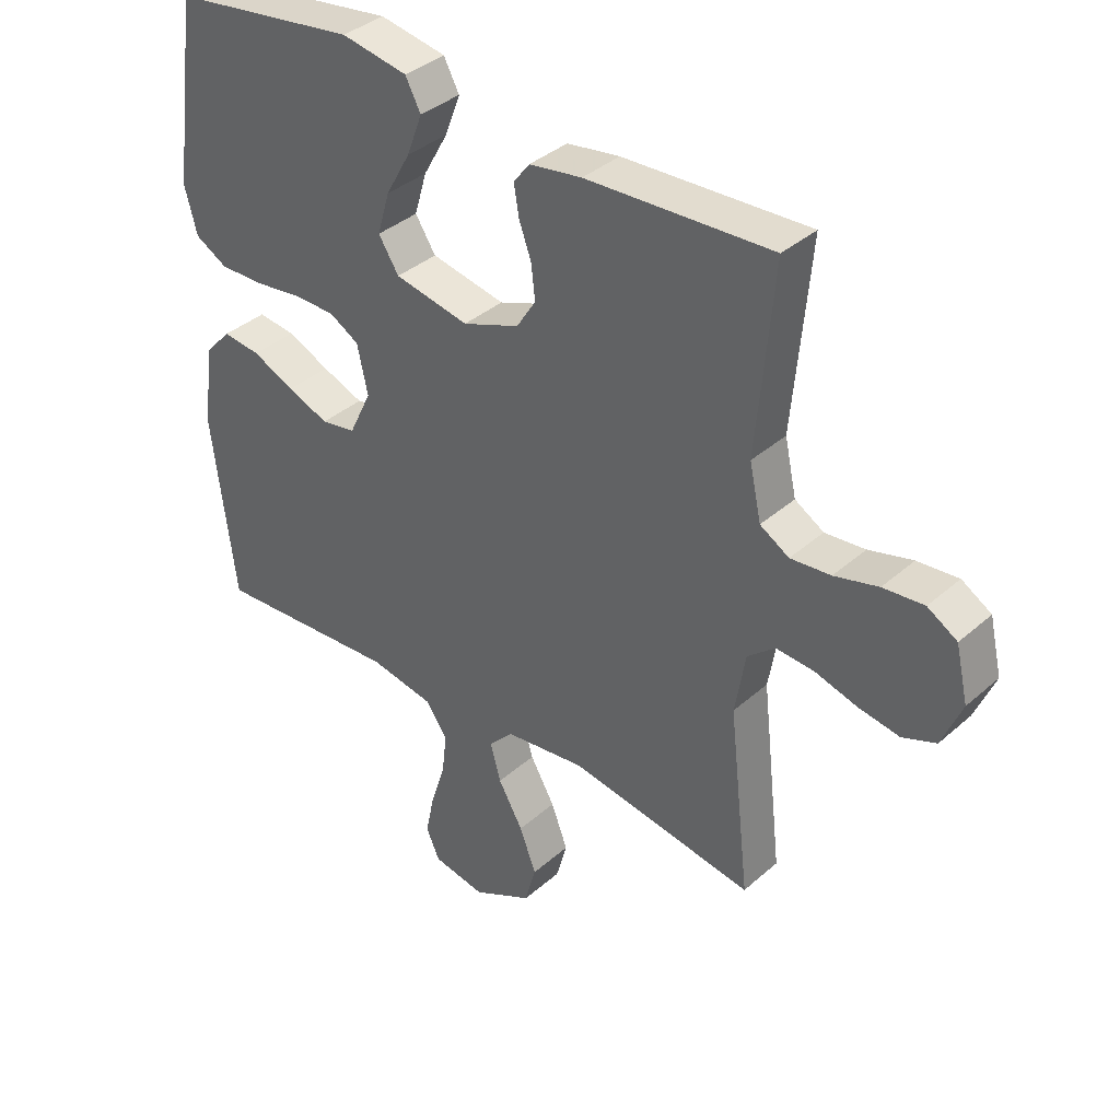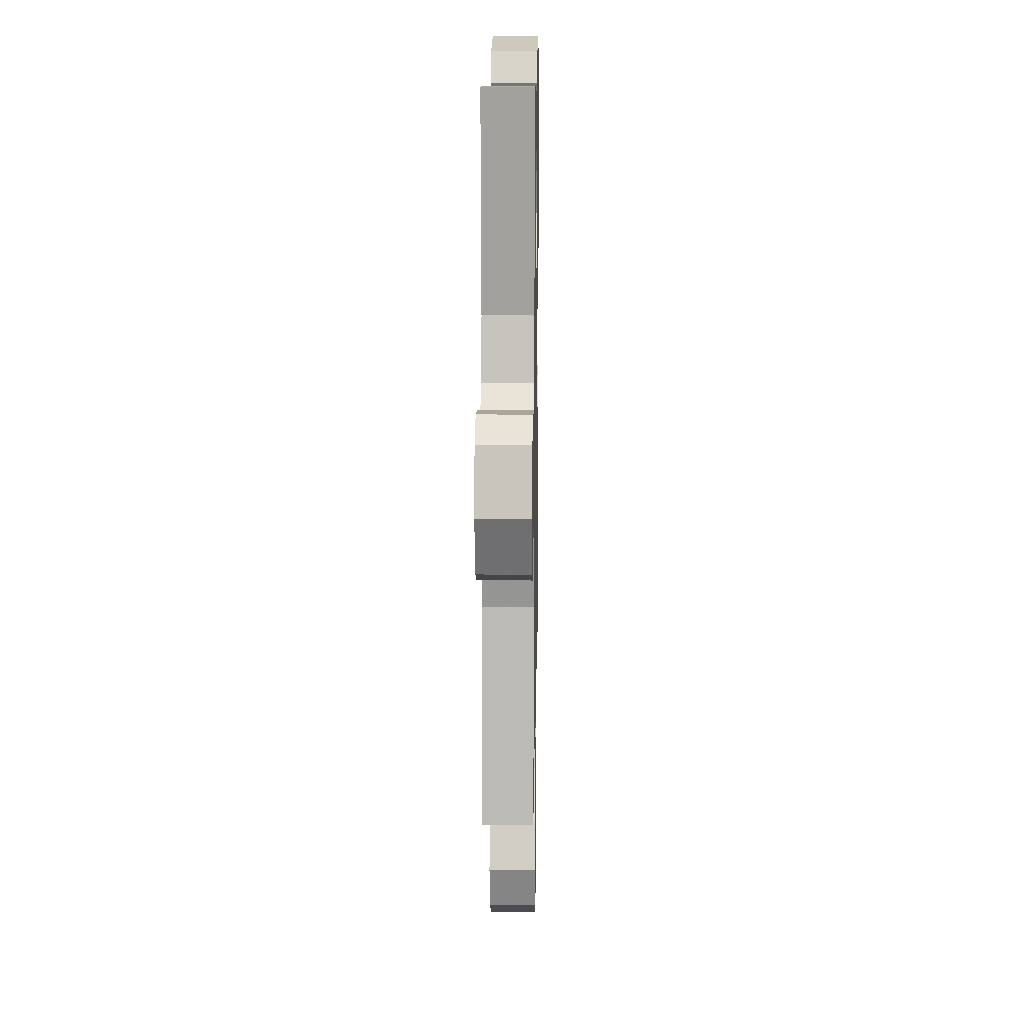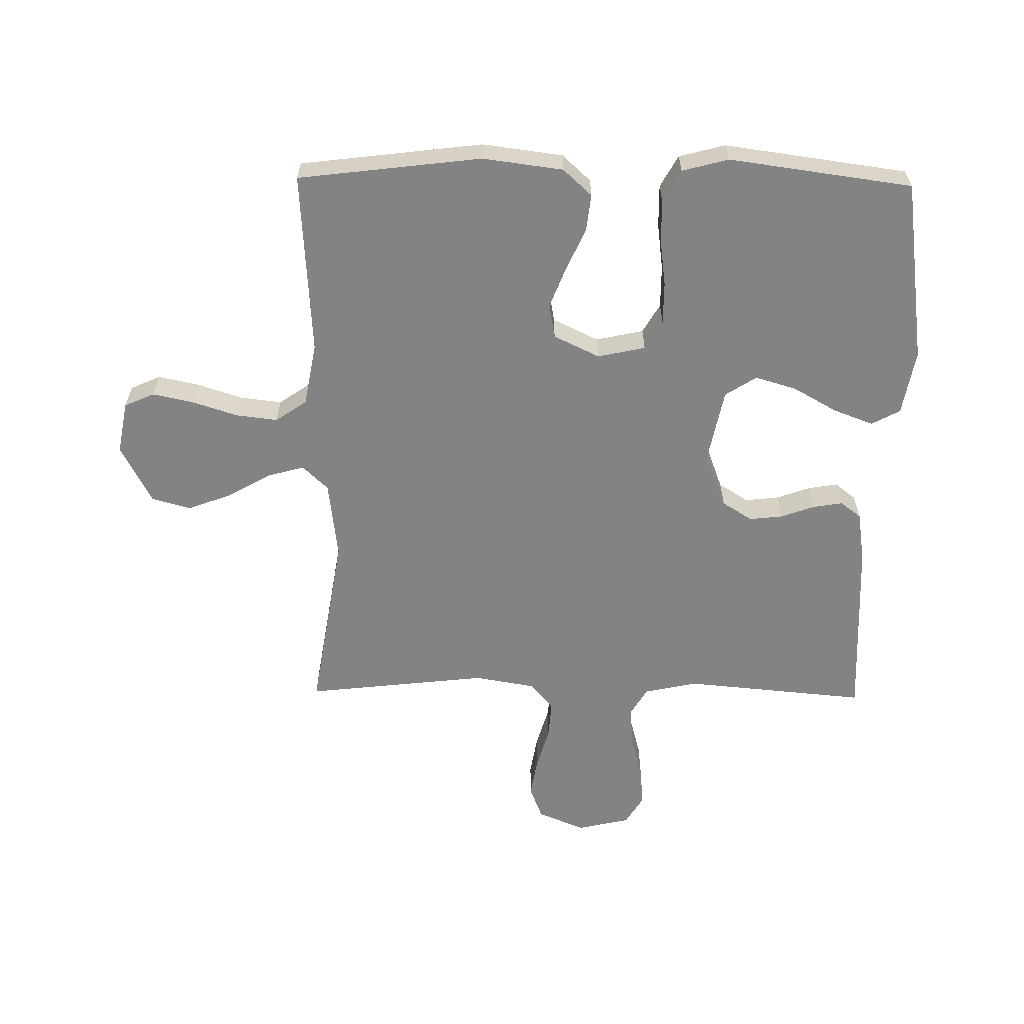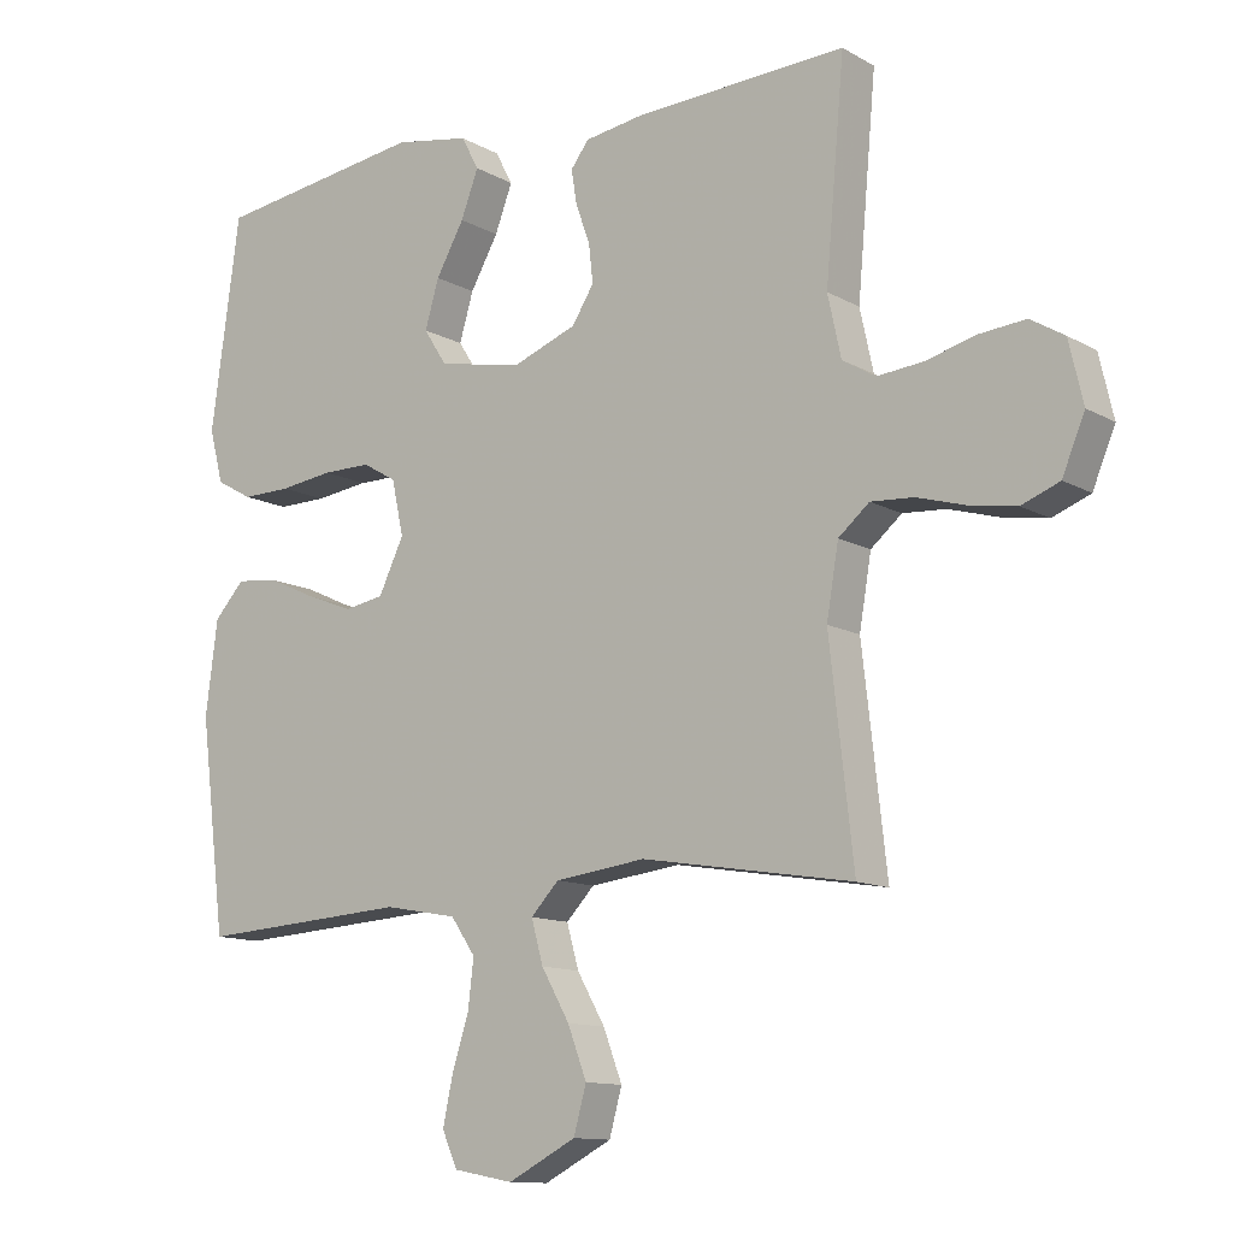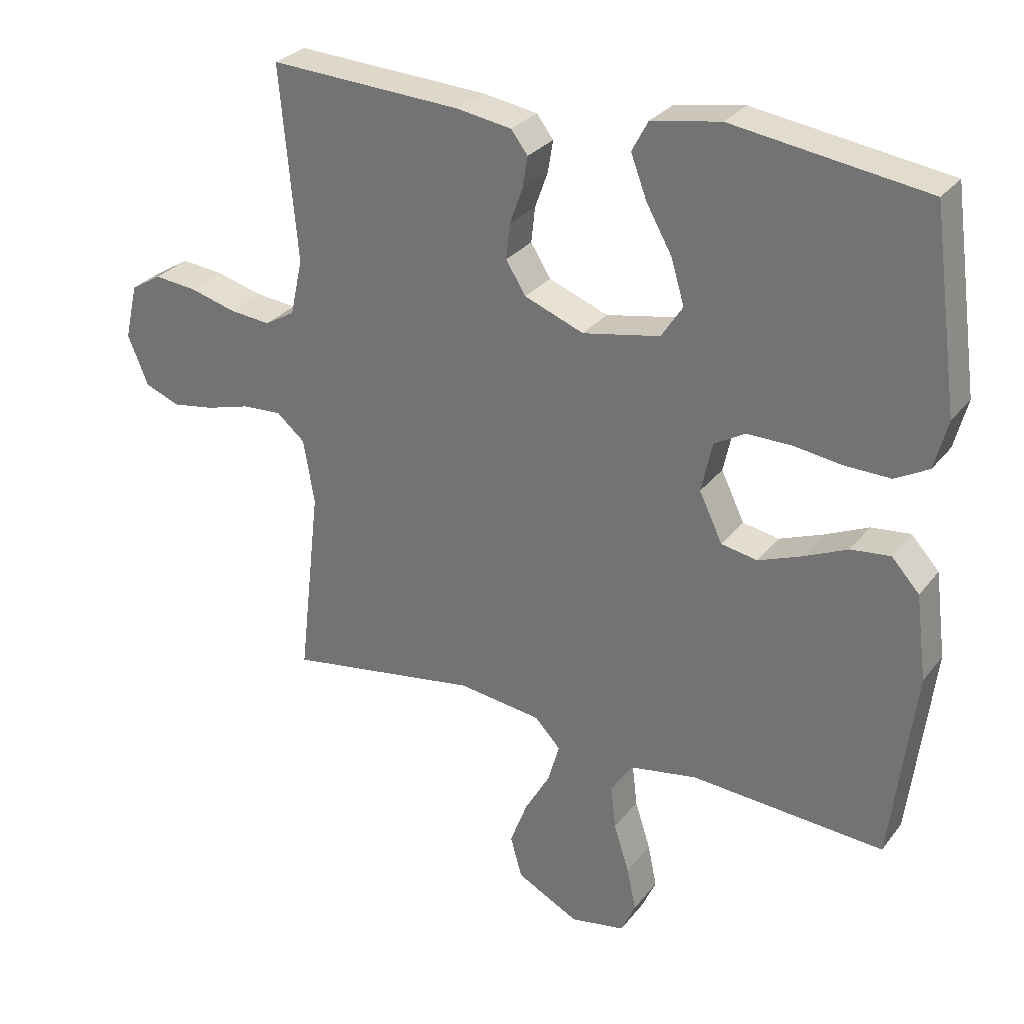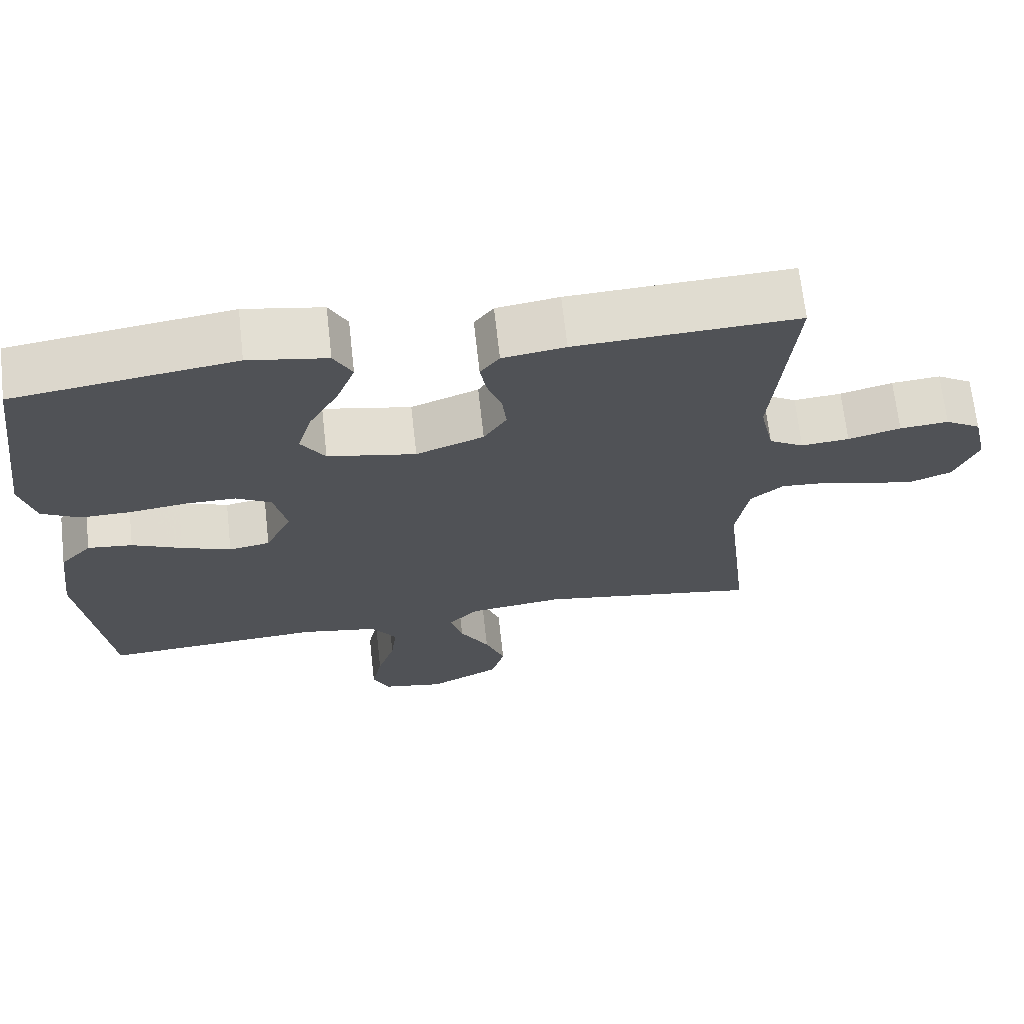
<metadata>
{"format":"obj","ext":"obj","renderer":"f3d","projection":"perspective","resolution":1024,"background":"white","views":[{"elev":37.2,"azim":41.6,"up":"+Z"},{"elev":12.6,"azim":90.9,"up":"+Z"},{"elev":-61.1,"azim":-90.8,"up":"+Y"},{"elev":-11.9,"azim":37.3,"up":"+Z"},{"elev":29.2,"azim":-149.7,"up":"+Z"},{"elev":68.4,"azim":-6.4,"up":"+Z"}]}
</metadata>
<code>
v 0.5 0.07 -0.5
v 0.2 0.07 -0.451
v 0.071 0.07 -0.467
v 0.031 0.07 -0.509
v 0.048 0.07 -0.57
v 0.088 0.07 -0.64
v 0.115 0.07 -0.711
v 0.097 0.07 -0.776
v 0 0.07 -0.826
v -0.085 0.07 -0.81
v -0.107 0.07 -0.761
v -0.093 0.07 -0.694
v -0.069 0.07 -0.619
v -0.061 0.07 -0.551
v -0.096 0.07 -0.5
v -0.2 0.07 -0.481
v -0.5 0.07 -0.5
v -0.537 0.07 -0.2
v -0.52 0.07 -0.068
v -0.477 0.07 -0.021
v -0.416 0.07 -0.028
v -0.348 0.07 -0.059
v -0.281 0.07 -0.085
v -0.225 0.07 -0.075
v -0.189 0.07 0
v -0.206 0.07 0.078
v -0.254 0.07 0.106
v -0.323 0.07 0.106
v -0.399 0.07 0.096
v -0.469 0.07 0.095
v -0.521 0.07 0.124
v -0.541 0.07 0.2
v -0.5 0.07 0.5
v -0.2 0.07 0.542
v -0.093 0.07 0.523
v -0.068 0.07 0.476
v -0.093 0.07 0.41
v -0.133 0.07 0.339
v -0.153 0.07 0.271
v -0.12 0.07 0.22
v 0 0.07 0.196
v 0.092 0.07 0.231
v 0.123 0.07 0.28
v 0.117 0.07 0.335
v 0.097 0.07 0.39
v 0.089 0.07 0.439
v 0.115 0.07 0.473
v 0.2 0.07 0.486
v 0.5 0.07 0.5
v 0.473 0.07 0.2
v 0.492 0.07 0.113
v 0.539 0.07 0.085
v 0.604 0.07 0.091
v 0.675 0.07 0.11
v 0.741 0.07 0.116
v 0.789 0.07 0.087
v 0.809 0.07 0
v 0.777 0.07 -0.077
v 0.723 0.07 -0.098
v 0.657 0.07 -0.087
v 0.588 0.07 -0.067
v 0.527 0.07 -0.063
v 0.483 0.07 -0.1
v 0.466 0.07 -0.2
v 0.5 0 -0.5
v 0.2 0 -0.451
v 0.071 0 -0.467
v 0.031 0 -0.509
v 0.048 0 -0.57
v 0.088 0 -0.64
v 0.115 0 -0.711
v 0.097 0 -0.776
v 0 0 -0.826
v -0.085 0 -0.81
v -0.107 0 -0.761
v -0.093 0 -0.694
v -0.069 0 -0.619
v -0.061 0 -0.551
v -0.096 0 -0.5
v -0.2 0 -0.481
v -0.5 0 -0.5
v -0.537 0 -0.2
v -0.52 0 -0.068
v -0.477 0 -0.021
v -0.416 0 -0.028
v -0.348 0 -0.059
v -0.281 0 -0.085
v -0.225 0 -0.075
v -0.189 0 0
v -0.206 0 0.078
v -0.254 0 0.106
v -0.323 0 0.106
v -0.399 0 0.096
v -0.469 0 0.095
v -0.521 0 0.124
v -0.541 0 0.2
v -0.5 0 0.5
v -0.2 0 0.542
v -0.093 0 0.523
v -0.068 0 0.476
v -0.093 0 0.41
v -0.133 0 0.339
v -0.153 0 0.271
v -0.12 0 0.22
v 0 0 0.196
v 0.092 0 0.231
v 0.123 0 0.28
v 0.117 0 0.335
v 0.097 0 0.39
v 0.089 0 0.439
v 0.115 0 0.473
v 0.2 0 0.486
v 0.5 0 0.5
v 0.473 0 0.2
v 0.492 0 0.113
v 0.539 0 0.085
v 0.604 0 0.091
v 0.675 0 0.11
v 0.741 0 0.116
v 0.789 0 0.087
v 0.809 0 0
v 0.777 0 -0.077
v 0.723 0 -0.098
v 0.657 0 -0.087
v 0.588 0 -0.067
v 0.527 0 -0.063
v 0.483 0 -0.1
v 0.466 0 -0.2
f 59 60 61
f 58 59 61
f 57 58 61
f 56 57 61
f 55 56 61
f 54 55 61
f 53 54 61
f 52 53 61 62
f 51 52 62 63
f 48 49 50
f 47 48 50
f 46 47 50
f 45 46 50
f 44 45 50
f 51 63 64
f 50 51 64
f 44 50 64
f 43 44 64
f 36 37 38
f 35 36 38
f 34 35 38
f 33 34 38
f 32 33 38
f 31 32 38
f 30 31 38
f 29 30 38
f 28 29 38
f 27 28 38 39
f 26 27 39 40
f 20 21 22
f 19 20 22
f 18 19 22
f 17 18 22
f 16 17 22
f 15 16 22 23
f 14 15 23 24
f 11 12 13
f 10 11 13
f 9 10 13
f 8 9 13
f 7 8 13
f 6 7 13
f 5 6 13
f 4 5 13 14
f 14 24 25
f 4 14 25
f 3 4 25
f 64 1 2
f 43 64 2
f 42 43 2
f 26 40 41
f 26 41 42
f 25 26 42
f 3 25 42
f 2 3 42
f 125 124 123
f 125 123 122
f 125 122 121
f 125 121 120
f 125 120 119
f 125 119 118
f 125 118 117
f 126 125 117 116
f 127 126 116 115
f 114 113 112
f 114 112 111
f 114 111 110
f 114 110 109
f 114 109 108
f 128 127 115
f 128 115 114
f 128 114 108
f 128 108 107
f 102 101 100
f 102 100 99
f 102 99 98
f 102 98 97
f 102 97 96
f 102 96 95
f 102 95 94
f 102 94 93
f 102 93 92
f 103 102 92 91
f 104 103 91 90
f 86 85 84
f 86 84 83
f 86 83 82
f 86 82 81
f 86 81 80
f 87 86 80 79
f 88 87 79 78
f 77 76 75
f 77 75 74
f 77 74 73
f 77 73 72
f 77 72 71
f 77 71 70
f 77 70 69
f 78 77 69 68
f 89 88 78
f 89 78 68
f 89 68 67
f 66 65 128
f 66 128 107
f 66 107 106
f 105 104 90
f 106 105 90
f 106 90 89
f 106 89 67
f 106 67 66
f 1 65 66 2
f 2 66 67 3
f 3 67 68 4
f 4 68 69 5
f 5 69 70 6
f 6 70 71 7
f 7 71 72 8
f 8 72 73 9
f 9 73 74 10
f 10 74 75 11
f 11 75 76 12
f 12 76 77 13
f 13 77 78 14
f 14 78 79 15
f 15 79 80 16
f 16 80 81 17
f 17 81 82 18
f 18 82 83 19
f 19 83 84 20
f 20 84 85 21
f 21 85 86 22
f 22 86 87 23
f 23 87 88 24
f 24 88 89 25
f 25 89 90 26
f 26 90 91 27
f 27 91 92 28
f 28 92 93 29
f 29 93 94 30
f 30 94 95 31
f 31 95 96 32
f 32 96 97 33
f 33 97 98 34
f 34 98 99 35
f 35 99 100 36
f 36 100 101 37
f 37 101 102 38
f 38 102 103 39
f 39 103 104 40
f 40 104 105 41
f 41 105 106 42
f 42 106 107 43
f 43 107 108 44
f 44 108 109 45
f 45 109 110 46
f 46 110 111 47
f 47 111 112 48
f 48 112 113 49
f 49 113 114 50
f 50 114 115 51
f 51 115 116 52
f 52 116 117 53
f 53 117 118 54
f 54 118 119 55
f 55 119 120 56
f 56 120 121 57
f 57 121 122 58
f 58 122 123 59
f 59 123 124 60
f 60 124 125 61
f 61 125 126 62
f 62 126 127 63
f 63 127 128 64
f 64 128 65 1

</code>
